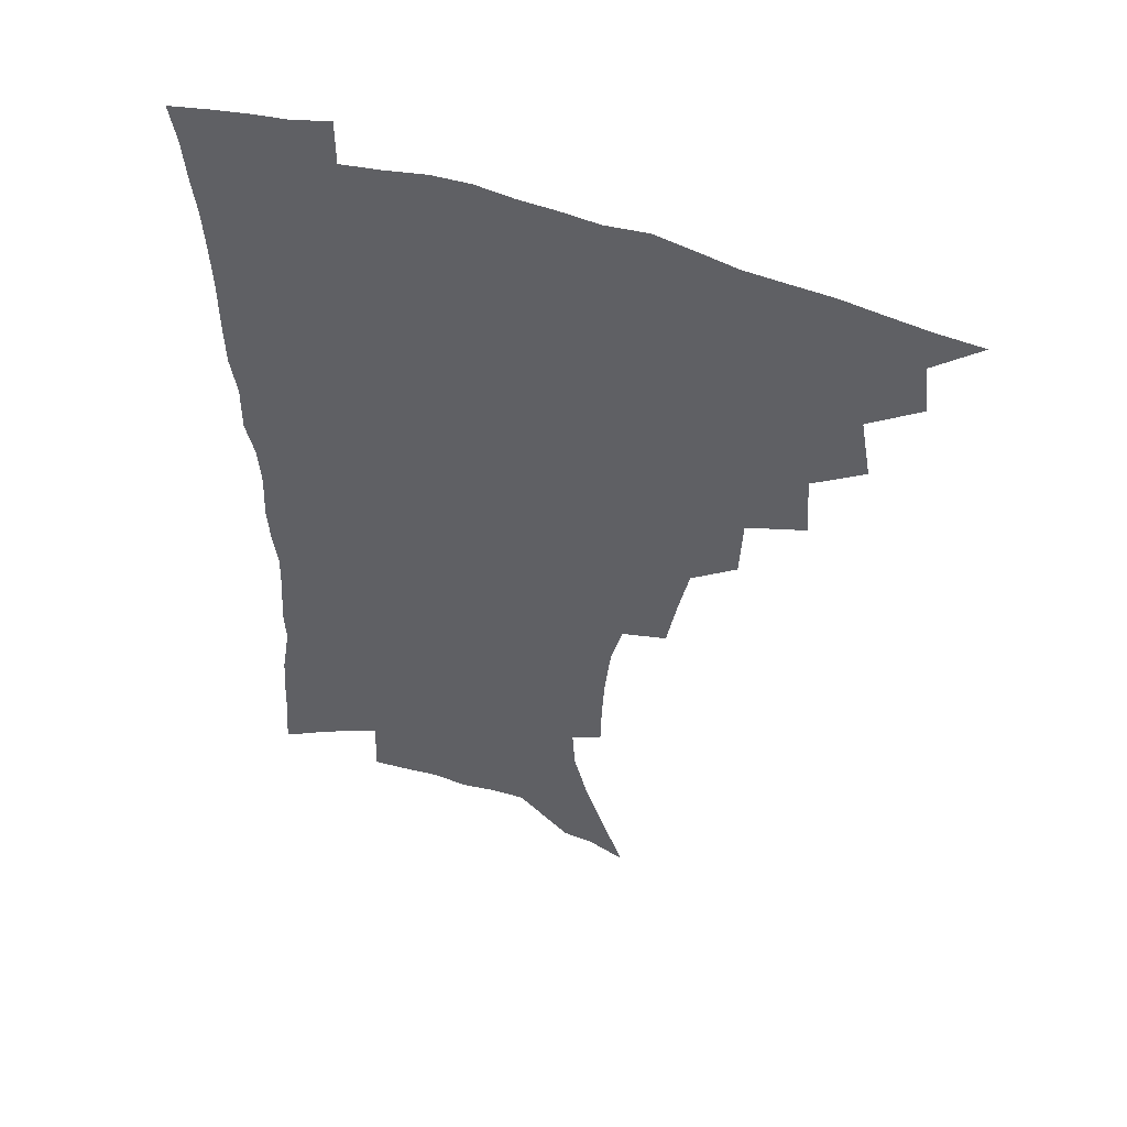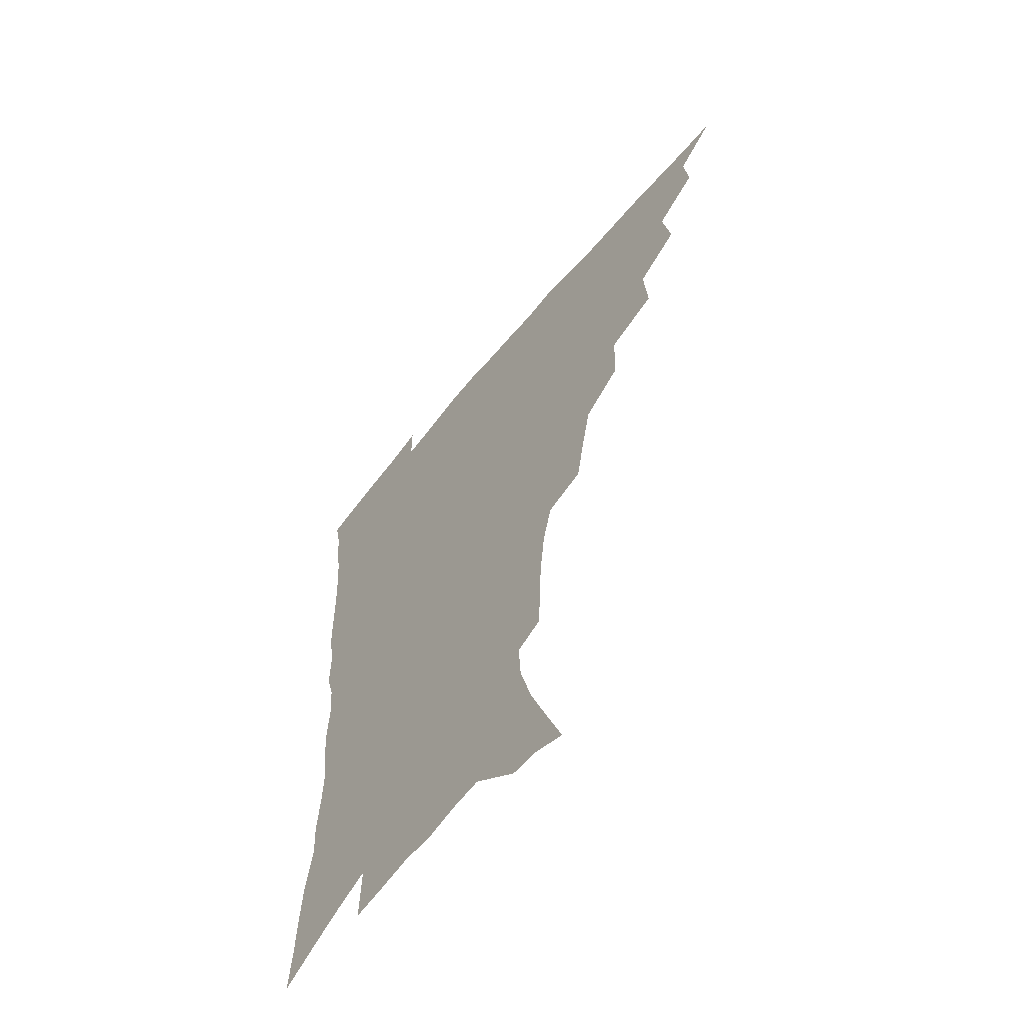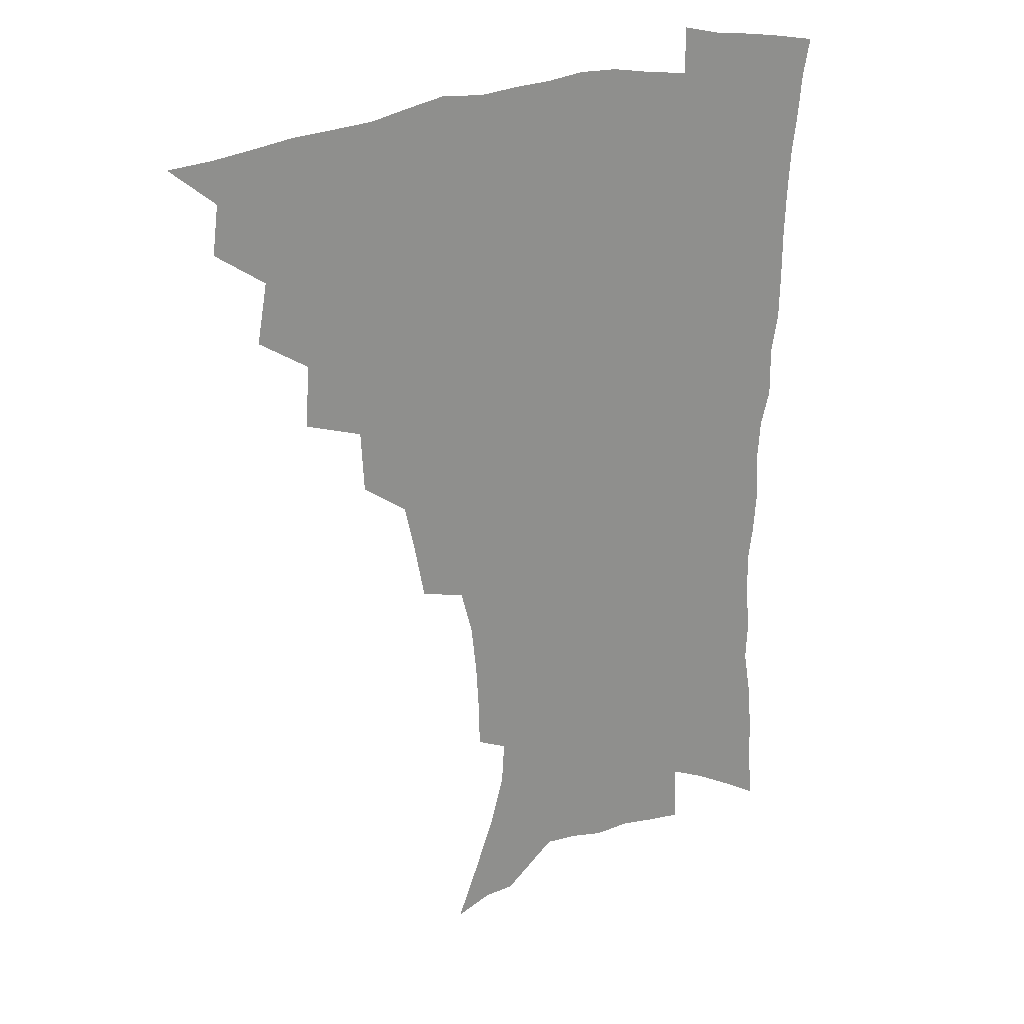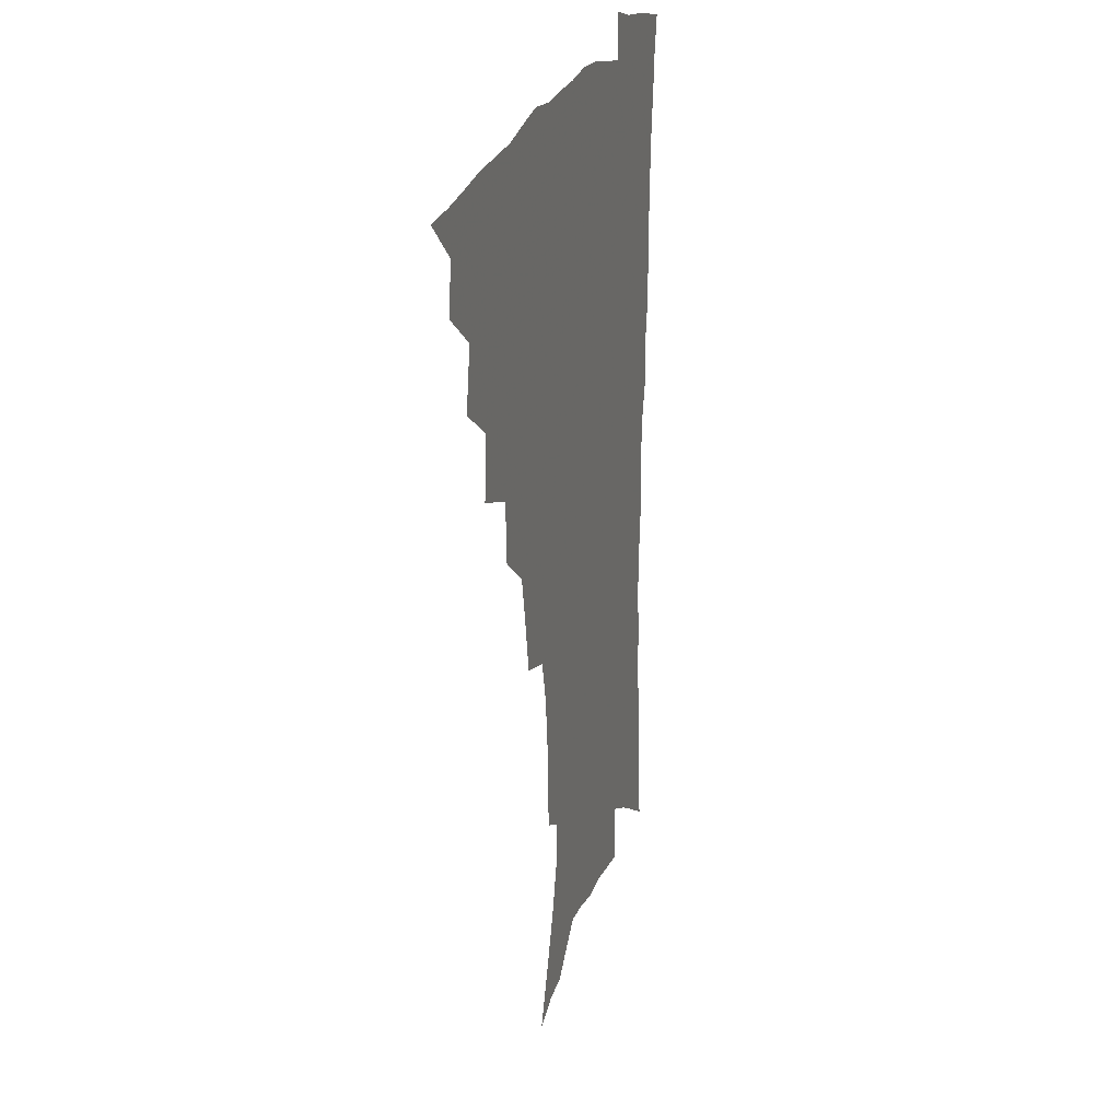
<metadata>
{"format":"obj","ext":"obj","renderer":"f3d","projection":"perspective","resolution":1024,"background":"white","views":[{"elev":51.0,"azim":-159.4,"up":"+Y"},{"elev":-61.2,"azim":-129.1,"up":"+Y"},{"elev":25.3,"azim":-30.2,"up":"+Y"},{"elev":23.0,"azim":-74.0,"up":"+Y"}]}
</metadata>
<code>
v 450.6 490.5 0
v 465.6 457.8 0
v 467.9 475.8 0
v 467 491.4 0
v 480.7 422.4 0
v 484.6 444.5 0
v 484.5 461.2 0
v 483.9 477 0
v 482.3 493.2 0
v 497.9 386.9 0
v 499.7 409.9 0
v 501.3 430.2 0
v 501.7 447.4 0
v 501.1 463.2 0
v 499.3 478.8 0
v 497.4 495.1 0
v 520.8 356.3 0
v 519.6 379.1 0
v 519.2 399.9 0
v 519.5 419.1 0
v 519.4 435.6 0
v 517.8 450 0
v 516.2 464.8 0
v 514.7 479.9 0
v 512.8 495.8 0
v 545.2 305.7 0
v 541.5 325.5 0
v 537.5 344 0
v 537.7 370.3 0
v 536.3 388.4 0
v 534.8 405 0
v 533.8 420.5 0
v 533.5 436.5 0
v 532.7 451.6 0
v 531.4 466.3 0
v 529.6 481.3 0
v 527.9 496.6 0
v 569.6 230.9 0
v 569.2 248 0
v 568.1 265.9 0
v 566 284.6 0
v 561.8 300.8 0
v 557.8 319.1 0
v 555.2 339 0
v 553.4 358.6 0
v 551.4 375.1 0
v 551.1 394 0
v 550.4 409.8 0
v 549.9 425 0
v 548.8 439.1 0
v 548.6 453.4 0
v 546.2 468 0
v 544.3 482.9 0
v 542.3 499.4 0
v 559.5 149 0
v 566.8 168 0
v 574.6 189.2 0
v 580.1 209.5 0
v 581 225.4 0
v 580.9 243.2 0
v 580.1 260.5 0
v 578.6 278.4 0
v 575.8 294.3 0
v 572.5 309.7 0
v 570 328.5 0
v 567.9 346.2 0
v 566.9 365.3 0
v 565.3 380.6 0
v 564.4 396.4 0
v 564.5 412.9 0
v 563.9 427.2 0
v 563.5 441.4 0
v 562.2 455 0
v 560.4 469.5 0
v 558.8 484.3 0
v 556.5 501.9 0
v 572.9 154.1 0
v 582.4 178 0
v 589.5 201.3 0
v 591.9 219.6 0
v 592.1 236.1 0
v 591.1 250.9 0
v 590.2 268.3 0
v 588.9 287 0
v 586.7 303.7 0
v 584 317.6 0
v 581.9 334.3 0
v 580.9 353.2 0
v 579.5 368.6 0
v 579 385.5 0
v 578.5 400.8 0
v 578.1 415.1 0
v 577.8 429.5 0
v 577.2 442.5 0
v 576.3 455.9 0
v 574.9 470.1 0
v 573.3 485.1 0
v 572.3 500.3 0
v 584 154.7 0
v 596.1 185.4 0
v 600.9 207.2 0
v 602.7 226.7 0
v 602.4 242.3 0
v 601.7 259.3 0
v 600.8 276.3 0
v 598.9 291.4 0
v 597.1 307.1 0
v 595.6 325 0
v 594.2 340.9 0
v 593 356.3 0
v 592.1 371.5 0
v 591.4 385.7 0
v 591.2 401.3 0
v 591.1 416.2 0
v 590.8 429.5 0
v 590.6 443.3 0
v 590.1 456.6 0
v 589.2 470.5 0
v 588.1 484.8 0
v 586.4 501.3 0
v 603.3 170.9 0
v 609.5 193.7 0
v 611.9 212.9 0
v 612.4 228.3 0
v 612.2 244.3 0
v 611.5 258.9 0
v 610.7 280.7 0
v 609.4 296.5 0
v 608 311.3 0
v 606.7 326.7 0
v 605.7 342.6 0
v 604.9 358.4 0
v 604.4 373.9 0
v 604.5 389.6 0
v 604 402.8 0
v 604.2 417.8 0
v 604.1 430.5 0
v 603.9 443.6 0
v 604 457 0
v 603.3 470.8 0
v 602 485.9 0
v 600.6 501.8 0
v 615.7 169.7 0
v 620.4 193.9 0
v 622.1 214 0
v 622.7 232.6 0
v 622.1 245.8 0
v 621.7 262.8 0
v 620.7 282.6 0
v 619.8 296.9 0
v 618.7 314.7 0
v 617.9 329.9 0
v 617.1 344.4 0
v 616.8 359.5 0
v 616.5 375.5 0
v 616.5 390.3 0
v 616.5 403.5 0
v 616.7 417.4 0
v 617.3 431.4 0
v 617.5 444.1 0
v 617.6 457.2 0
v 617.5 470.5 0
v 616.7 484.9 0
v 614.5 503.3 0
v 628.5 166.9 0
v 631.7 194.1 0
v 632.7 217.8 0
v 632.8 232.9 0
v 632.4 250.6 0
v 631.8 264.4 0
v 631 282 0
v 630.3 297.5 0
v 629.5 314.1 0
v 628.8 330.4 0
v 628.7 342.7 0
v 628.3 361.2 0
v 628.3 375.6 0
v 628.5 389.3 0
v 628.8 403.8 0
v 629.3 417.5 0
v 629.8 431 0
v 630.6 444.2 0
v 631.2 457 0
v 631.2 470.3 0
v 630.5 485.9 0
v 629.1 502.5 0
v 642.2 167.4 0
v 643.2 194.3 0
v 643.6 213 0
v 643.2 232.5 0
v 642.8 248.2 0
v 641.8 268.9 0
v 641.4 282.9 0
v 640.8 298 0
v 640.3 313.3 0
v 639.7 330.2 0
v 639.9 344 0
v 639.8 360 0
v 640 374.4 0
v 640.4 388.6 0
v 640.8 403.5 0
v 641.6 417 0
v 642.3 430.7 0
v 643.2 443.5 0
v 644.3 456.5 0
v 644.8 470 0
v 645.5 484 0
v 645.2 499.4 0
v 655.5 165.1 0
v 655.2 190.2 0
v 654.5 211.3 0
v 653.8 230.4 0
v 653.2 247.4 0
v 652.7 264.2 0
v 651.8 281.6 0
v 651.5 296.5 0
v 651.2 311.8 0
v 650.9 327.4 0
v 651.9 339.9 0
v 651.2 358.1 0
v 651.8 372.4 0
v 652.5 386.4 0
v 653.5 400.2 0
v 653.9 415.4 0
v 655 428.7 0
v 656.3 441.5 0
v 657.4 456.1 0
v 658.5 468.9 0
v 659.9 482.3 0
v 660.3 497.2 0
v 660.4 514.4 0
v 668.5 163.3 0
v 667.7 186 0
v 666.5 205.6 0
v 665.2 225.4 0
v 664.2 243.7 0
v 663 262.2 0
v 662.4 278.5 0
v 662 294.4 0
v 662.2 308.9 0
v 662.6 323.3 0
v 662.9 338.6 0
v 663.1 354.2 0
v 664 368.4 0
v 665.1 382.4 0
v 665.5 398.4 0
v 666.6 412.4 0
v 667.4 427.2 0
v 669 440.3 0
v 670.2 454.5 0
v 671.8 467.5 0
v 673.5 480.8 0
v 675.1 494.3 0
v 675.8 510.5 0
v 681.3 179.4 0
v 678.8 200.3 0
v 676.7 220.7 0
v 675.7 238.3 0
v 675 255.1 0
v 674 272.4 0
v 673.5 288.8 0
v 673.7 303.6 0
v 674.2 318.3 0
v 674.8 333.4 0
v 675.5 348.2 0
v 676.3 363.5 0
v 677 379.1 0
v 677.6 395.1 0
v 679.2 409 0
v 680.6 423.3 0
v 682 437.4 0
v 682.9 452.7 0
v 685.1 465.7 0
v 686.9 479 0
v 688.7 492.4 0
v 690.2 508.6 0
v 695.3 171.2 0
v 692.2 192.4 0
v 690.2 211.5 0
v 688.6 229.6 0
v 687.8 246.4 0
v 686.2 264.7 0
v 686.4 279.7 0
v 685.7 296.6 0
v 686.9 310.4 0
v 687.5 325.7 0
v 687.3 342.7 0
v 689.3 356.3 0
v 690.4 371.8 0
v 692.3 386.5 0
v 692.5 403.6 0
v 693.7 419.1 0
v 695.1 434.3 0
v 696.9 448.7 0
v 698 463.9 0
v 700.5 476.9 0
v 701.9 490.4 0
v 704.3 506.1 0
v 709.4 162.5 0
v 707.9 180.3 0
v 707.2 196.6 0
v 706.1 213.6 0
v 702.7 234 0
v 703.4 248.2 0
v 702 265.7 0
v 701.5 282.1 0
v 703.4 295.2 0
v 704.5 310 0
v 703.6 328.4 0
v 704.7 344 0
v 708.2 357 0
v 708 375.4 0
v 710.6 390.3 0
v 711.1 407.8 0
v 711.1 425.8 0
v 711.8 442.9 0
v 712.9 459.3 0
v 714.9 474.2 0
v 716.3 488.9 0
v 719 503.1 0
f 3 4 1
f 6 7 2
f 2 7 3
f 7 8 3
f 3 8 4
f 8 9 4
f 11 12 5
f 5 12 6
f 12 13 6
f 6 13 7
f 13 14 7
f 7 14 8
f 14 15 8
f 8 15 9
f 15 16 9
f 18 19 10
f 10 19 11
f 19 20 11
f 11 20 12
f 20 21 12
f 12 21 13
f 21 22 13
f 13 22 14
f 22 23 14
f 14 23 15
f 23 24 15
f 15 24 16
f 24 25 16
f 28 29 17
f 17 29 18
f 29 30 18
f 18 30 19
f 30 31 19
f 19 31 20
f 31 32 20
f 20 32 21
f 32 33 21
f 21 33 22
f 33 34 22
f 22 34 23
f 34 35 23
f 23 35 24
f 35 36 24
f 24 36 25
f 36 37 25
f 42 43 26
f 26 43 27
f 43 44 27
f 27 44 28
f 44 45 28
f 28 45 29
f 45 46 29
f 29 46 30
f 46 47 30
f 30 47 31
f 47 48 31
f 31 48 32
f 48 49 32
f 32 49 33
f 49 50 33
f 33 50 34
f 50 51 34
f 34 51 35
f 51 52 35
f 35 52 36
f 52 53 36
f 36 53 37
f 53 54 37
f 59 60 38
f 38 60 39
f 60 61 39
f 39 61 40
f 61 62 40
f 40 62 41
f 62 63 41
f 41 63 42
f 63 64 42
f 42 64 43
f 64 65 43
f 43 65 44
f 65 66 44
f 44 66 45
f 66 67 45
f 45 67 46
f 67 68 46
f 46 68 47
f 68 69 47
f 47 69 48
f 69 70 48
f 48 70 49
f 70 71 49
f 49 71 50
f 71 72 50
f 50 72 51
f 72 73 51
f 51 73 52
f 73 74 52
f 52 74 53
f 74 75 53
f 53 75 54
f 75 76 54
f 55 77 56
f 77 78 56
f 56 78 57
f 78 79 57
f 57 79 58
f 79 80 58
f 58 80 59
f 80 81 59
f 59 81 60
f 81 82 60
f 60 82 61
f 82 83 61
f 61 83 62
f 83 84 62
f 62 84 63
f 84 85 63
f 63 85 64
f 85 86 64
f 64 86 65
f 86 87 65
f 65 87 66
f 87 88 66
f 66 88 67
f 88 89 67
f 67 89 68
f 89 90 68
f 68 90 69
f 90 91 69
f 69 91 70
f 91 92 70
f 70 92 71
f 92 93 71
f 71 93 72
f 93 94 72
f 72 94 73
f 94 95 73
f 73 95 74
f 95 96 74
f 74 96 75
f 96 97 75
f 75 97 76
f 97 98 76
f 77 99 78
f 99 100 78
f 78 100 79
f 100 101 79
f 79 101 80
f 101 102 80
f 80 102 81
f 102 103 81
f 81 103 82
f 103 104 82
f 82 104 83
f 104 105 83
f 83 105 84
f 105 106 84
f 84 106 85
f 106 107 85
f 85 107 86
f 107 108 86
f 86 108 87
f 108 109 87
f 87 109 88
f 109 110 88
f 88 110 89
f 110 111 89
f 89 111 90
f 111 112 90
f 90 112 91
f 112 113 91
f 91 113 92
f 113 114 92
f 92 114 93
f 114 115 93
f 93 115 94
f 115 116 94
f 94 116 95
f 116 117 95
f 95 117 96
f 117 118 96
f 96 118 97
f 118 119 97
f 97 119 98
f 119 120 98
f 99 121 100
f 121 122 100
f 100 122 101
f 122 123 101
f 101 123 102
f 123 124 102
f 102 124 103
f 124 125 103
f 103 125 104
f 125 126 104
f 104 126 105
f 126 127 105
f 105 127 106
f 127 128 106
f 106 128 107
f 128 129 107
f 107 129 108
f 129 130 108
f 108 130 109
f 130 131 109
f 109 131 110
f 131 132 110
f 110 132 111
f 132 133 111
f 111 133 112
f 133 134 112
f 112 134 113
f 134 135 113
f 113 135 114
f 135 136 114
f 114 136 115
f 136 137 115
f 115 137 116
f 137 138 116
f 116 138 117
f 138 139 117
f 117 139 118
f 139 140 118
f 118 140 119
f 140 141 119
f 119 141 120
f 141 142 120
f 121 143 122
f 143 144 122
f 122 144 123
f 144 145 123
f 123 145 124
f 145 146 124
f 124 146 125
f 146 147 125
f 125 147 126
f 147 148 126
f 126 148 127
f 148 149 127
f 127 149 128
f 149 150 128
f 128 150 129
f 150 151 129
f 129 151 130
f 151 152 130
f 130 152 131
f 152 153 131
f 131 153 132
f 153 154 132
f 132 154 133
f 154 155 133
f 133 155 134
f 155 156 134
f 134 156 135
f 156 157 135
f 135 157 136
f 157 158 136
f 136 158 137
f 158 159 137
f 137 159 138
f 159 160 138
f 138 160 139
f 160 161 139
f 139 161 140
f 161 162 140
f 140 162 141
f 162 163 141
f 141 163 142
f 163 164 142
f 143 165 144
f 165 166 144
f 144 166 145
f 166 167 145
f 145 167 146
f 167 168 146
f 146 168 147
f 168 169 147
f 147 169 148
f 169 170 148
f 148 170 149
f 170 171 149
f 149 171 150
f 171 172 150
f 150 172 151
f 172 173 151
f 151 173 152
f 173 174 152
f 152 174 153
f 174 175 153
f 153 175 154
f 175 176 154
f 154 176 155
f 176 177 155
f 155 177 156
f 177 178 156
f 156 178 157
f 178 179 157
f 157 179 158
f 179 180 158
f 158 180 159
f 180 181 159
f 159 181 160
f 181 182 160
f 160 182 161
f 182 183 161
f 161 183 162
f 183 184 162
f 162 184 163
f 184 185 163
f 163 185 164
f 185 186 164
f 165 187 166
f 187 188 166
f 166 188 167
f 188 189 167
f 167 189 168
f 189 190 168
f 168 190 169
f 190 191 169
f 169 191 170
f 191 192 170
f 170 192 171
f 192 193 171
f 171 193 172
f 193 194 172
f 172 194 173
f 194 195 173
f 173 195 174
f 195 196 174
f 174 196 175
f 196 197 175
f 175 197 176
f 197 198 176
f 176 198 177
f 198 199 177
f 177 199 178
f 199 200 178
f 178 200 179
f 200 201 179
f 179 201 180
f 201 202 180
f 180 202 181
f 202 203 181
f 181 203 182
f 203 204 182
f 182 204 183
f 204 205 183
f 183 205 184
f 205 206 184
f 184 206 185
f 206 207 185
f 185 207 186
f 207 208 186
f 187 209 188
f 209 210 188
f 188 210 189
f 210 211 189
f 189 211 190
f 211 212 190
f 190 212 191
f 212 213 191
f 191 213 192
f 213 214 192
f 192 214 193
f 214 215 193
f 193 215 194
f 215 216 194
f 194 216 195
f 216 217 195
f 195 217 196
f 217 218 196
f 196 218 197
f 218 219 197
f 197 219 198
f 219 220 198
f 198 220 199
f 220 221 199
f 199 221 200
f 221 222 200
f 200 222 201
f 222 223 201
f 201 223 202
f 223 224 202
f 202 224 203
f 224 225 203
f 203 225 204
f 225 226 204
f 204 226 205
f 226 227 205
f 205 227 206
f 227 228 206
f 206 228 207
f 228 229 207
f 207 229 208
f 229 230 208
f 209 232 210
f 232 233 210
f 210 233 211
f 233 234 211
f 211 234 212
f 234 235 212
f 212 235 213
f 235 236 213
f 213 236 214
f 236 237 214
f 214 237 215
f 237 238 215
f 215 238 216
f 238 239 216
f 216 239 217
f 239 240 217
f 217 240 218
f 240 241 218
f 218 241 219
f 241 242 219
f 219 242 220
f 242 243 220
f 220 243 221
f 243 244 221
f 221 244 222
f 244 245 222
f 222 245 223
f 245 246 223
f 223 246 224
f 246 247 224
f 224 247 225
f 247 248 225
f 225 248 226
f 248 249 226
f 226 249 227
f 249 250 227
f 227 250 228
f 250 251 228
f 228 251 229
f 251 252 229
f 229 252 230
f 252 253 230
f 230 253 231
f 253 254 231
f 233 255 234
f 255 256 234
f 234 256 235
f 256 257 235
f 235 257 236
f 257 258 236
f 236 258 237
f 258 259 237
f 237 259 238
f 259 260 238
f 238 260 239
f 260 261 239
f 239 261 240
f 261 262 240
f 240 262 241
f 262 263 241
f 241 263 242
f 263 264 242
f 242 264 243
f 264 265 243
f 243 265 244
f 265 266 244
f 244 266 245
f 266 267 245
f 245 267 246
f 267 268 246
f 246 268 247
f 268 269 247
f 247 269 248
f 269 270 248
f 248 270 249
f 270 271 249
f 249 271 250
f 271 272 250
f 250 272 251
f 272 273 251
f 251 273 252
f 273 274 252
f 252 274 253
f 274 275 253
f 253 275 254
f 275 276 254
f 255 277 256
f 277 278 256
f 256 278 257
f 278 279 257
f 257 279 258
f 279 280 258
f 258 280 259
f 280 281 259
f 259 281 260
f 281 282 260
f 260 282 261
f 282 283 261
f 261 283 262
f 283 284 262
f 262 284 263
f 284 285 263
f 263 285 264
f 285 286 264
f 264 286 265
f 286 287 265
f 265 287 266
f 287 288 266
f 266 288 267
f 288 289 267
f 267 289 268
f 289 290 268
f 268 290 269
f 290 291 269
f 269 291 270
f 291 292 270
f 270 292 271
f 292 293 271
f 271 293 272
f 293 294 272
f 272 294 273
f 294 295 273
f 273 295 274
f 295 296 274
f 274 296 275
f 296 297 275
f 275 297 276
f 297 298 276
f 277 299 278
f 299 300 278
f 278 300 279
f 300 301 279
f 279 301 280
f 301 302 280
f 280 302 281
f 302 303 281
f 281 303 282
f 303 304 282
f 282 304 283
f 304 305 283
f 283 305 284
f 305 306 284
f 284 306 285
f 306 307 285
f 285 307 286
f 307 308 286
f 286 308 287
f 308 309 287
f 287 309 288
f 309 310 288
f 288 310 289
f 310 311 289
f 289 311 290
f 311 312 290
f 290 312 291
f 312 313 291
f 291 313 292
f 313 314 292
f 292 314 293
f 314 315 293
f 293 315 294
f 315 316 294
f 294 316 295
f 316 317 295
f 295 317 296
f 317 318 296
f 296 318 297
f 318 319 297
f 297 319 298
f 319 320 298

</code>
